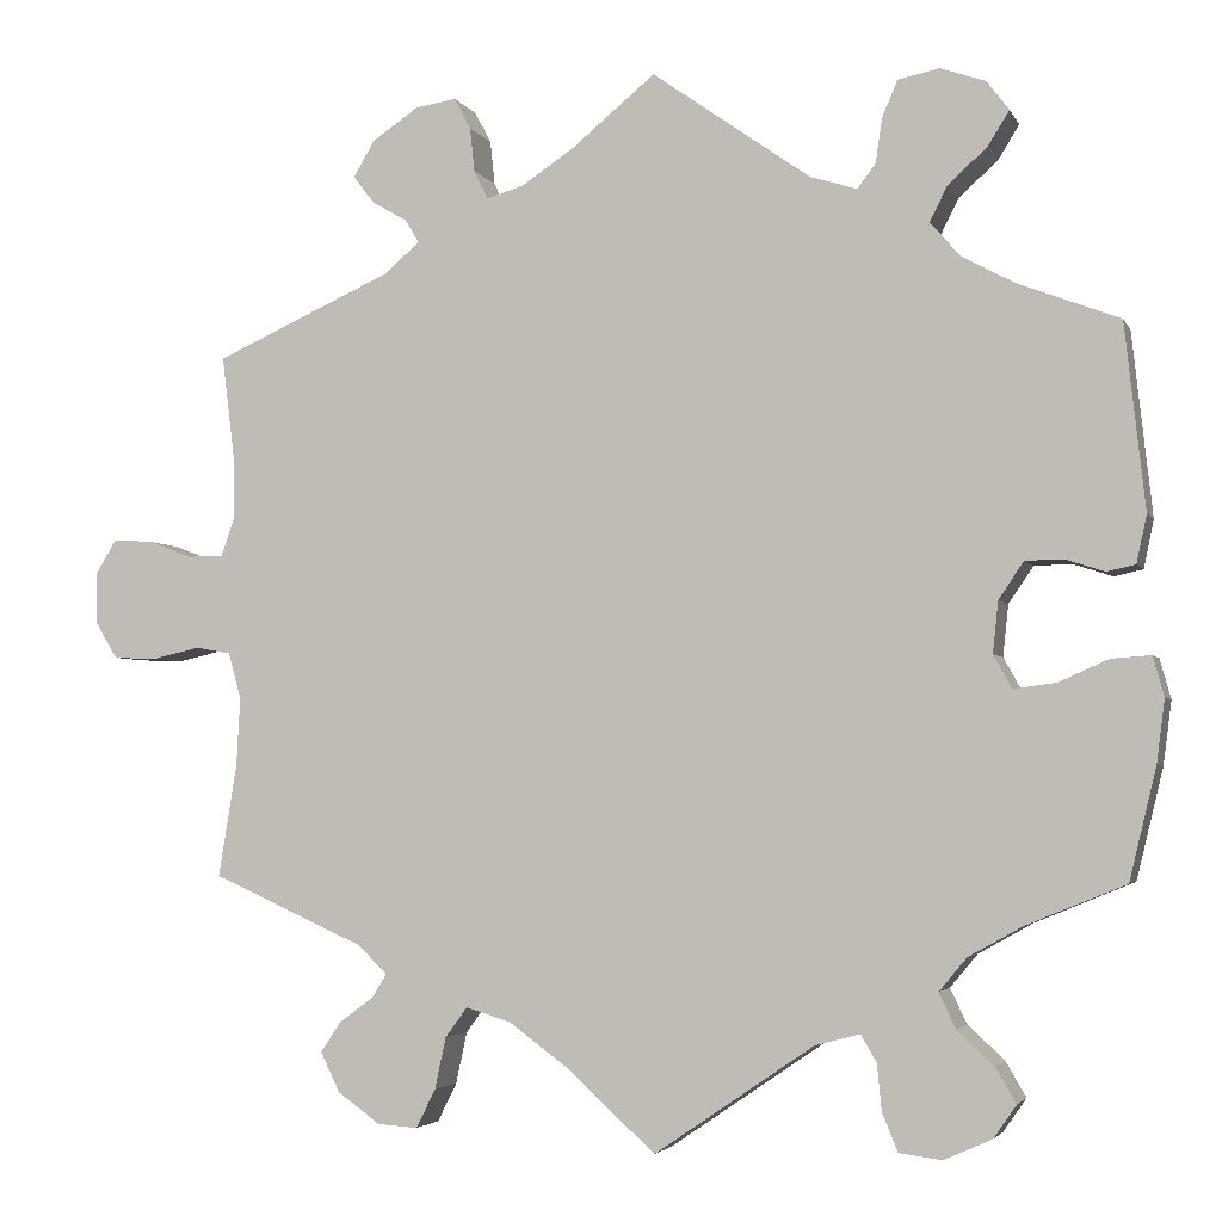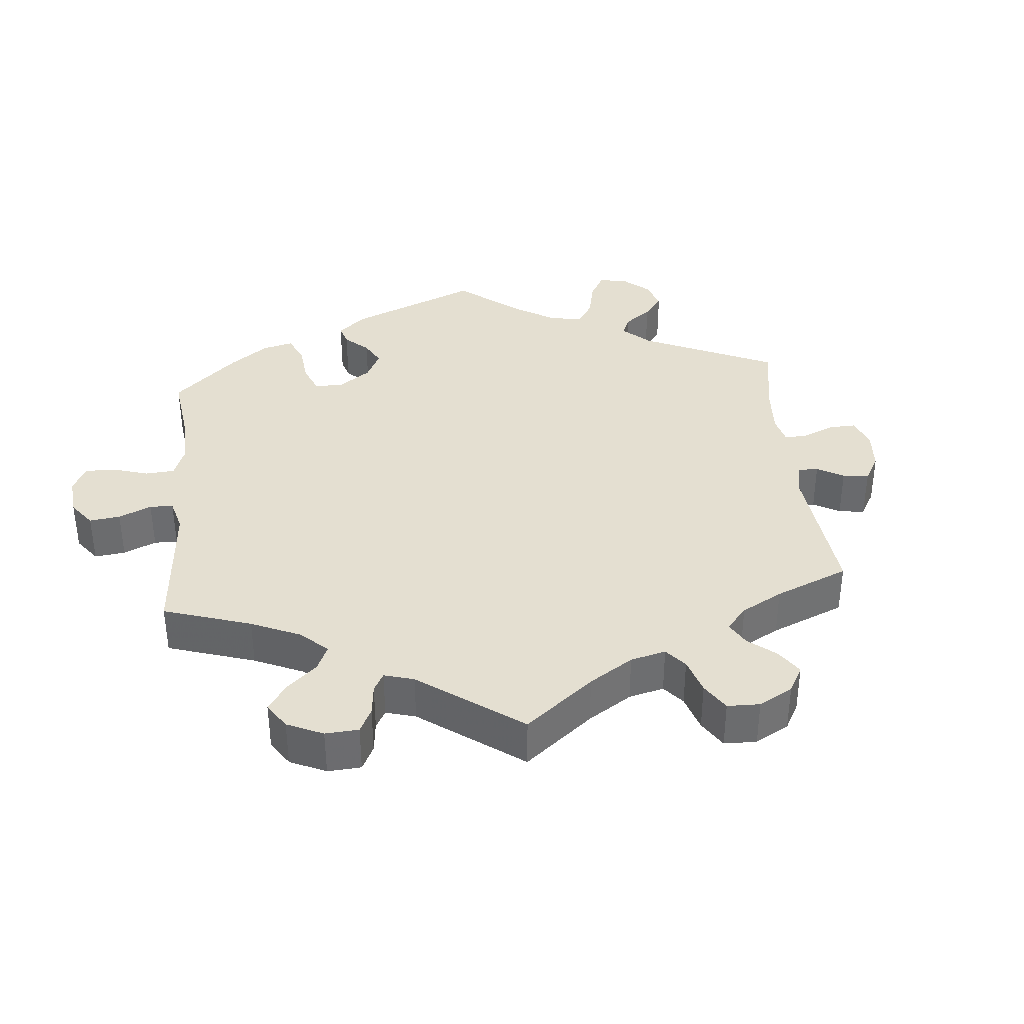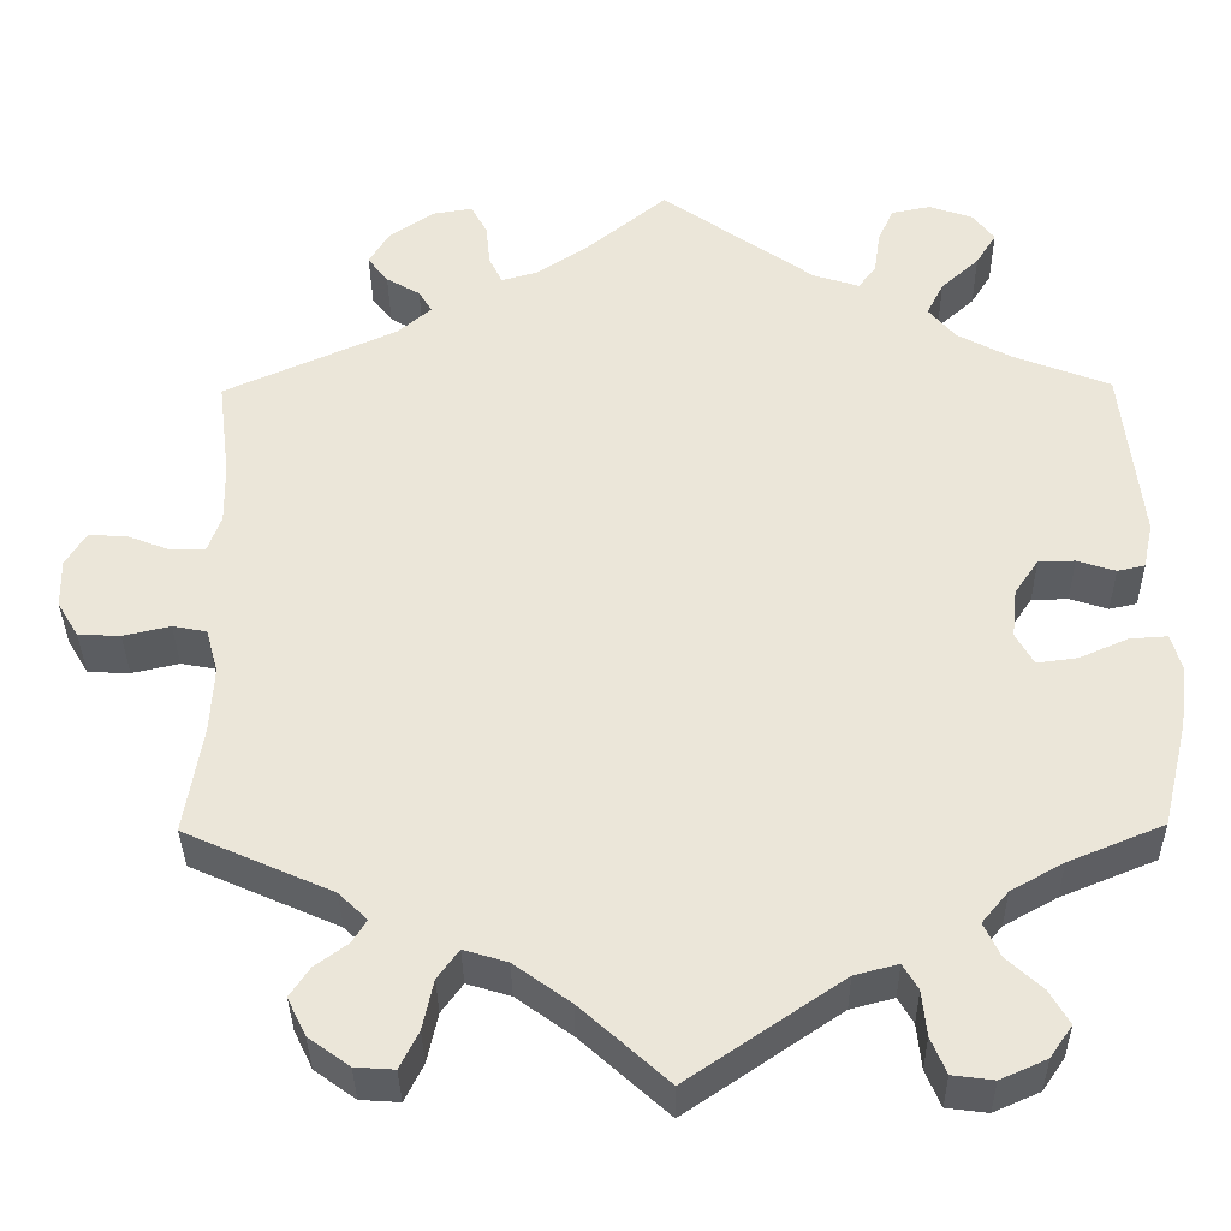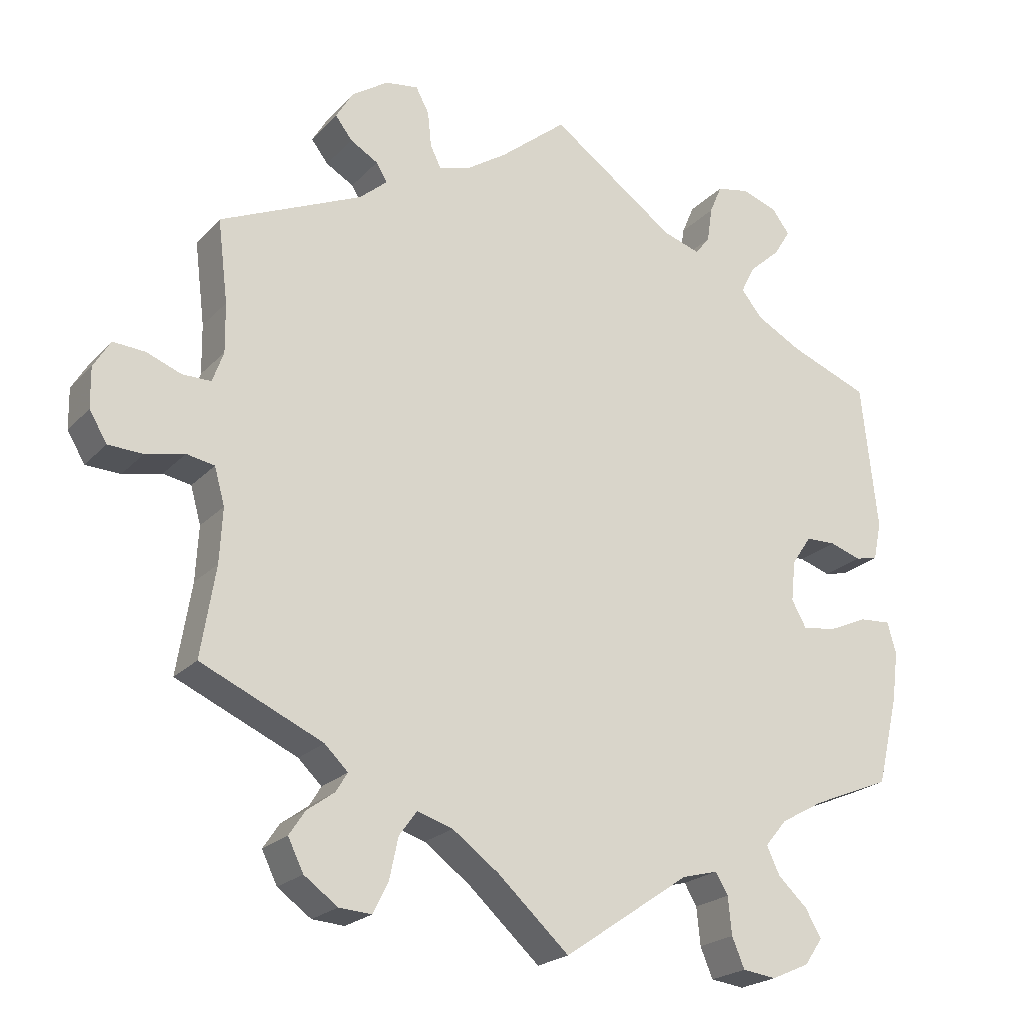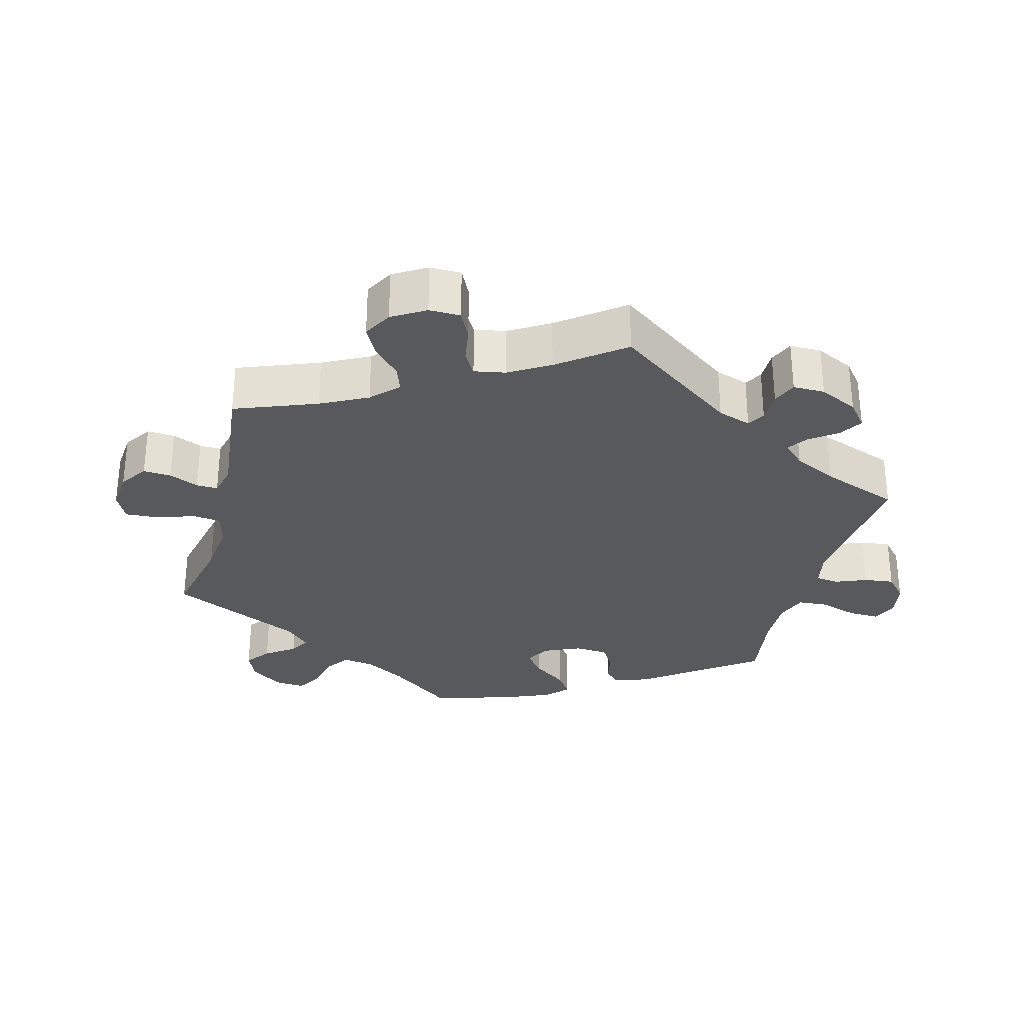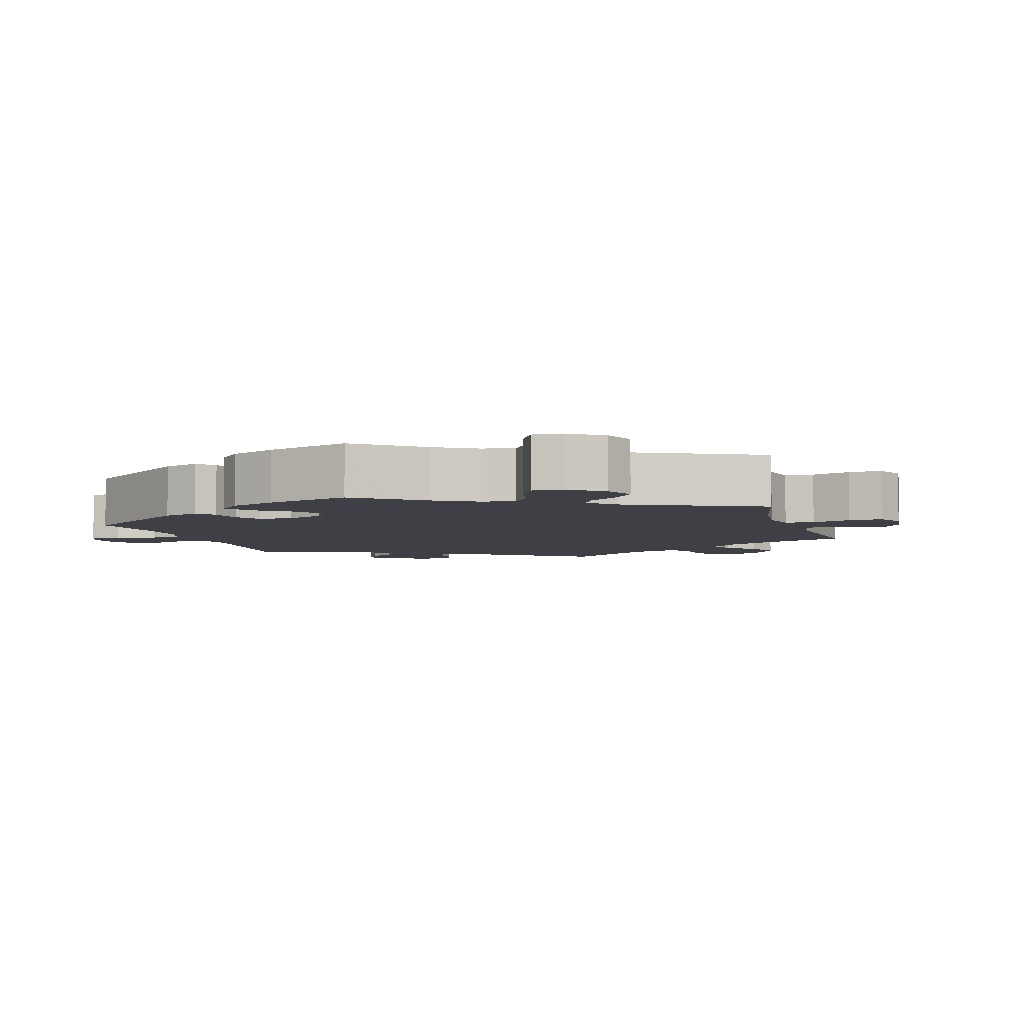
<metadata>
{"format":"obj","ext":"obj","renderer":"f3d","projection":"perspective","resolution":1024,"background":"white","views":[{"elev":-3.5,"azim":16.2,"up":"+Z"},{"elev":36.7,"azim":-125.4,"up":"+Y"},{"elev":-35.6,"azim":0.7,"up":"+Z"},{"elev":-22.1,"azim":-30.6,"up":"+Z"},{"elev":-30.2,"azim":-74.6,"up":"+Y"},{"elev":-5.2,"azim":137.4,"up":"+Y"}]}
</metadata>
<code>
v -0.098 0.07 -0.489
v -0.161 0.07 -0.443
v -0.21 0.07 -0.428
v -0.234 0.07 -0.461
v -0.246 0.07 -0.517
v -0.267 0.07 -0.559
v -0.311 0.07 -0.556
v -0.357 0.07 -0.523
v -0.378 0.07 -0.48
v -0.356 0.07 -0.447
v -0.319 0.07 -0.42
v -0.303 0.07 -0.394
v -0.335 0.07 -0.363
v -0.501 0.07 -0.289
v -0.481 0.07 -0.166
v -0.477 0.07 -0.092
v -0.491 0.07 -0.042
v -0.529 0.07 -0.035
v -0.582 0.07 -0.047
v -0.629 0.07 -0.045
v -0.653 0.07 -0.005
v -0.654 0.07 0.05
v -0.631 0.07 0.088
v -0.587 0.07 0.085
v -0.54 0.07 0.067
v -0.501 0.07 0.067
v -0.486 0.07 0.109
v -0.487 0.07 0.176
v -0.501 0.07 0.289
v -0.307 0.07 0.376
v -0.269 0.07 0.409
v -0.284 0.07 0.434
v -0.322 0.07 0.456
v -0.345 0.07 0.486
v -0.322 0.07 0.525
v -0.272 0.07 0.559
v -0.227 0.07 0.566
v -0.209 0.07 0.532
v -0.204 0.07 0.484
v -0.189 0.07 0.453
v -0.148 0.07 0.465
v -0.091 0.07 0.503
v 0 0.07 0.578
v 0.172 0.07 0.456
v 0.223 0.07 0.44
v 0.243 0.07 0.466
v 0.25 0.07 0.514
v 0.267 0.07 0.554
v 0.312 0.07 0.563
v 0.361 0.07 0.546
v 0.385 0.07 0.514
v 0.362 0.07 0.477
v 0.319 0.07 0.438
v 0.3 0.07 0.4
v 0.33 0.07 0.364
v 0.391 0.07 0.331
v 0.5 0.07 0.289
v 0.522 0.07 0.088
v 0.511 0.07 0.036
v 0.48 0.07 0.029
v 0.437 0.07 0.043
v 0.396 0.07 0.042
v 0.369 0.07 0.002
v 0.363 0.07 -0.054
v 0.383 0.07 -0.09
v 0.429 0.07 -0.084
v 0.483 0.07 -0.06
v 0.526 0.07 -0.057
v 0.538 0.07 -0.1
v 0.529 0.07 -0.169
v 0.5 0.07 -0.289
v 0.393 0.07 -0.333
v 0.334 0.07 -0.366
v 0.304 0.07 -0.402
v 0.322 0.07 -0.44
v 0.362 0.07 -0.477
v 0.384 0.07 -0.515
v 0.359 0.07 -0.551
v 0.307 0.07 -0.574
v 0.261 0.07 -0.568
v 0.244 0.07 -0.527
v 0.239 0.07 -0.476
v 0.222 0.07 -0.447
v 0.173 0.07 -0.46
v 0 0.07 -0.578
v -0.098 0 -0.489
v -0.161 0 -0.443
v -0.21 0 -0.428
v -0.234 0 -0.461
v -0.246 0 -0.517
v -0.267 0 -0.559
v -0.311 0 -0.556
v -0.357 0 -0.523
v -0.378 0 -0.48
v -0.356 0 -0.447
v -0.319 0 -0.42
v -0.303 0 -0.394
v -0.335 0 -0.363
v -0.501 0 -0.289
v -0.481 0 -0.166
v -0.477 0 -0.092
v -0.491 0 -0.042
v -0.529 0 -0.035
v -0.582 0 -0.047
v -0.629 0 -0.045
v -0.653 0 -0.005
v -0.654 0 0.05
v -0.631 0 0.088
v -0.587 0 0.085
v -0.54 0 0.067
v -0.501 0 0.067
v -0.486 0 0.109
v -0.487 0 0.176
v -0.501 0 0.289
v -0.307 0 0.376
v -0.269 0 0.409
v -0.284 0 0.434
v -0.322 0 0.456
v -0.345 0 0.486
v -0.322 0 0.525
v -0.272 0 0.559
v -0.227 0 0.566
v -0.209 0 0.532
v -0.204 0 0.484
v -0.189 0 0.453
v -0.148 0 0.465
v -0.091 0 0.503
v 0 0 0.578
v 0.172 0 0.456
v 0.223 0 0.44
v 0.243 0 0.466
v 0.25 0 0.514
v 0.267 0 0.554
v 0.312 0 0.563
v 0.361 0 0.546
v 0.385 0 0.514
v 0.362 0 0.477
v 0.319 0 0.438
v 0.3 0 0.4
v 0.33 0 0.364
v 0.391 0 0.331
v 0.5 0 0.289
v 0.522 0 0.088
v 0.511 0 0.036
v 0.48 0 0.029
v 0.437 0 0.043
v 0.396 0 0.042
v 0.369 0 0.002
v 0.363 0 -0.054
v 0.383 0 -0.09
v 0.429 0 -0.084
v 0.483 0 -0.06
v 0.526 0 -0.057
v 0.538 0 -0.1
v 0.529 0 -0.169
v 0.5 0 -0.289
v 0.393 0 -0.333
v 0.334 0 -0.366
v 0.304 0 -0.402
v 0.322 0 -0.44
v 0.362 0 -0.477
v 0.384 0 -0.515
v 0.359 0 -0.551
v 0.307 0 -0.574
v 0.261 0 -0.568
v 0.244 0 -0.527
v 0.239 0 -0.476
v 0.222 0 -0.447
v 0.173 0 -0.46
v 0 0 -0.578
f 84 85 1
f 83 84 1 2
f 79 80 81 82
f 79 82 83
f 78 79 83
f 75 76 77 78
f 74 75 78 83
f 73 74 83 2
f 69 70 71 72
f 66 67 68 69
f 65 66 69 72
f 64 65 72 73
f 58 59 60 61
f 56 57 58 61
f 55 56 61 62
f 54 55 62 63
f 50 51 52 53
f 50 53 54
f 49 50 54
f 46 47 48 49
f 46 49 54
f 45 46 54 63
f 42 43 44
f 41 42 44 45
f 40 41 45 63
f 36 37 38 39
f 36 39 40
f 35 36 40
f 32 33 34 35
f 31 32 35 40
f 30 31 40 63
f 28 29 30 63
f 22 23 24 25
f 22 25 26
f 21 22 26
f 18 19 20 21
f 17 18 21 26
f 16 17 26 27
f 13 14 15
f 12 13 15 16
f 8 9 10 11
f 8 11 12
f 7 8 12
f 4 5 6 7
f 3 4 7 12
f 64 73 2 3
f 27 28 63 64
f 16 27 64
f 3 12 16 64
f 86 170 169
f 87 86 169 168
f 167 166 165 164
f 168 167 164
f 168 164 163
f 163 162 161 160
f 168 163 160 159
f 87 168 159 158
f 157 156 155 154
f 154 153 152 151
f 157 154 151 150
f 158 157 150 149
f 146 145 144 143
f 146 143 142 141
f 147 146 141 140
f 148 147 140 139
f 138 137 136 135
f 139 138 135
f 139 135 134
f 134 133 132 131
f 139 134 131
f 148 139 131 130
f 129 128 127
f 130 129 127 126
f 148 130 126 125
f 124 123 122 121
f 125 124 121
f 125 121 120
f 120 119 118 117
f 125 120 117 116
f 148 125 116 115
f 148 115 114 113
f 110 109 108 107
f 111 110 107
f 111 107 106
f 106 105 104 103
f 111 106 103 102
f 112 111 102 101
f 100 99 98
f 101 100 98 97
f 96 95 94 93
f 97 96 93
f 97 93 92
f 92 91 90 89
f 97 92 89 88
f 88 87 158 149
f 149 148 113 112
f 149 112 101
f 149 101 97 88
f 1 86 87 2
f 2 87 88 3
f 3 88 89 4
f 4 89 90 5
f 5 90 91 6
f 6 91 92 7
f 7 92 93 8
f 8 93 94 9
f 9 94 95 10
f 10 95 96 11
f 11 96 97 12
f 12 97 98 13
f 13 98 99 14
f 14 99 100 15
f 15 100 101 16
f 16 101 102 17
f 17 102 103 18
f 18 103 104 19
f 19 104 105 20
f 20 105 106 21
f 21 106 107 22
f 22 107 108 23
f 23 108 109 24
f 24 109 110 25
f 25 110 111 26
f 26 111 112 27
f 27 112 113 28
f 28 113 114 29
f 29 114 115 30
f 30 115 116 31
f 31 116 117 32
f 32 117 118 33
f 33 118 119 34
f 34 119 120 35
f 35 120 121 36
f 36 121 122 37
f 37 122 123 38
f 38 123 124 39
f 39 124 125 40
f 40 125 126 41
f 41 126 127 42
f 42 127 128 43
f 43 128 129 44
f 44 129 130 45
f 45 130 131 46
f 46 131 132 47
f 47 132 133 48
f 48 133 134 49
f 49 134 135 50
f 50 135 136 51
f 51 136 137 52
f 52 137 138 53
f 53 138 139 54
f 54 139 140 55
f 55 140 141 56
f 56 141 142 57
f 57 142 143 58
f 58 143 144 59
f 59 144 145 60
f 60 145 146 61
f 61 146 147 62
f 62 147 148 63
f 63 148 149 64
f 64 149 150 65
f 65 150 151 66
f 66 151 152 67
f 67 152 153 68
f 68 153 154 69
f 69 154 155 70
f 70 155 156 71
f 71 156 157 72
f 72 157 158 73
f 73 158 159 74
f 74 159 160 75
f 75 160 161 76
f 76 161 162 77
f 77 162 163 78
f 78 163 164 79
f 79 164 165 80
f 80 165 166 81
f 81 166 167 82
f 82 167 168 83
f 83 168 169 84
f 84 169 170 85
f 85 170 86 1

</code>
